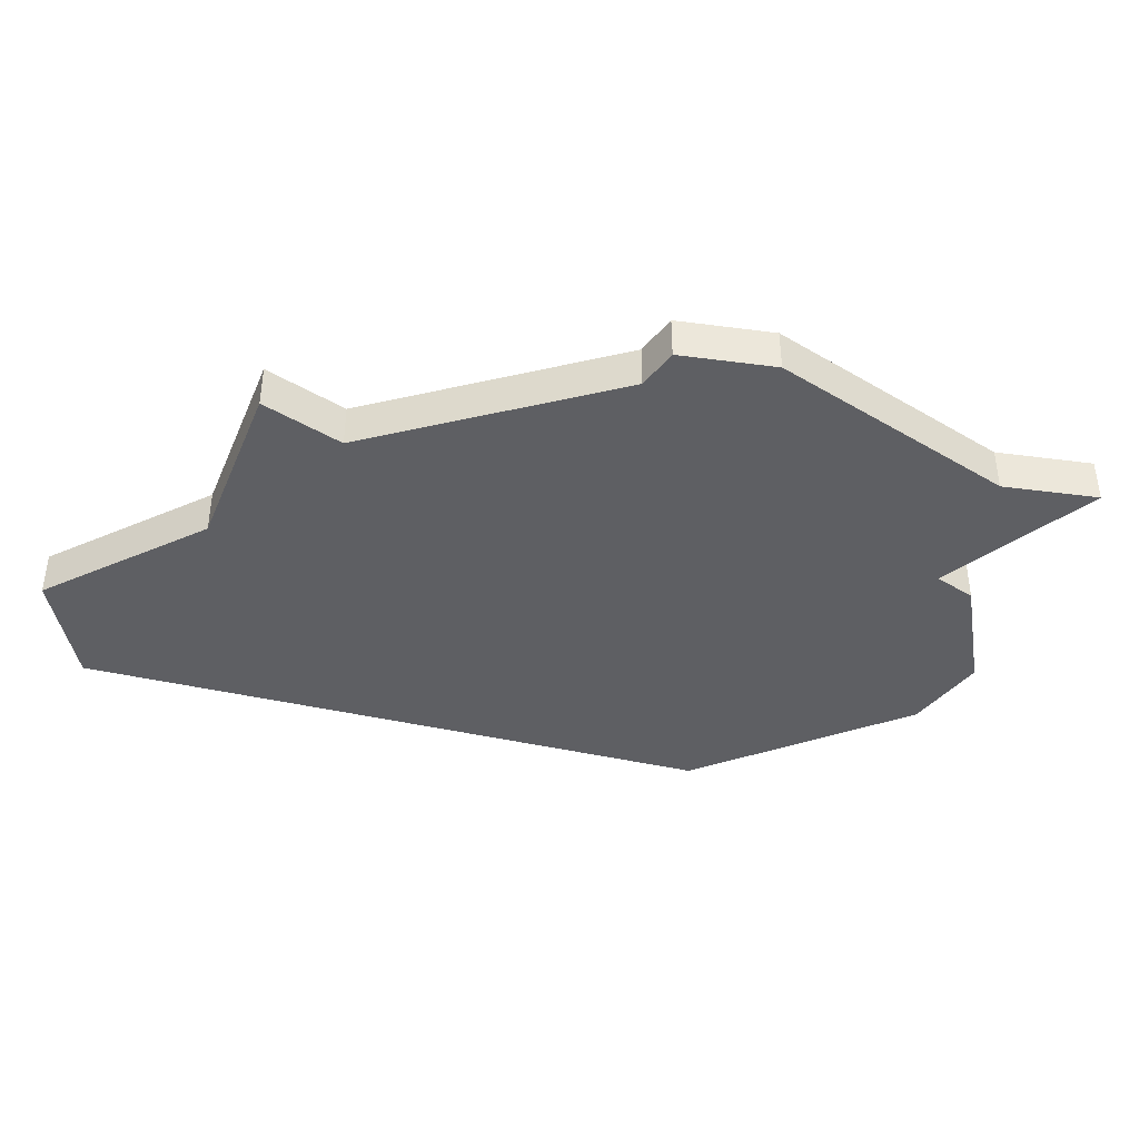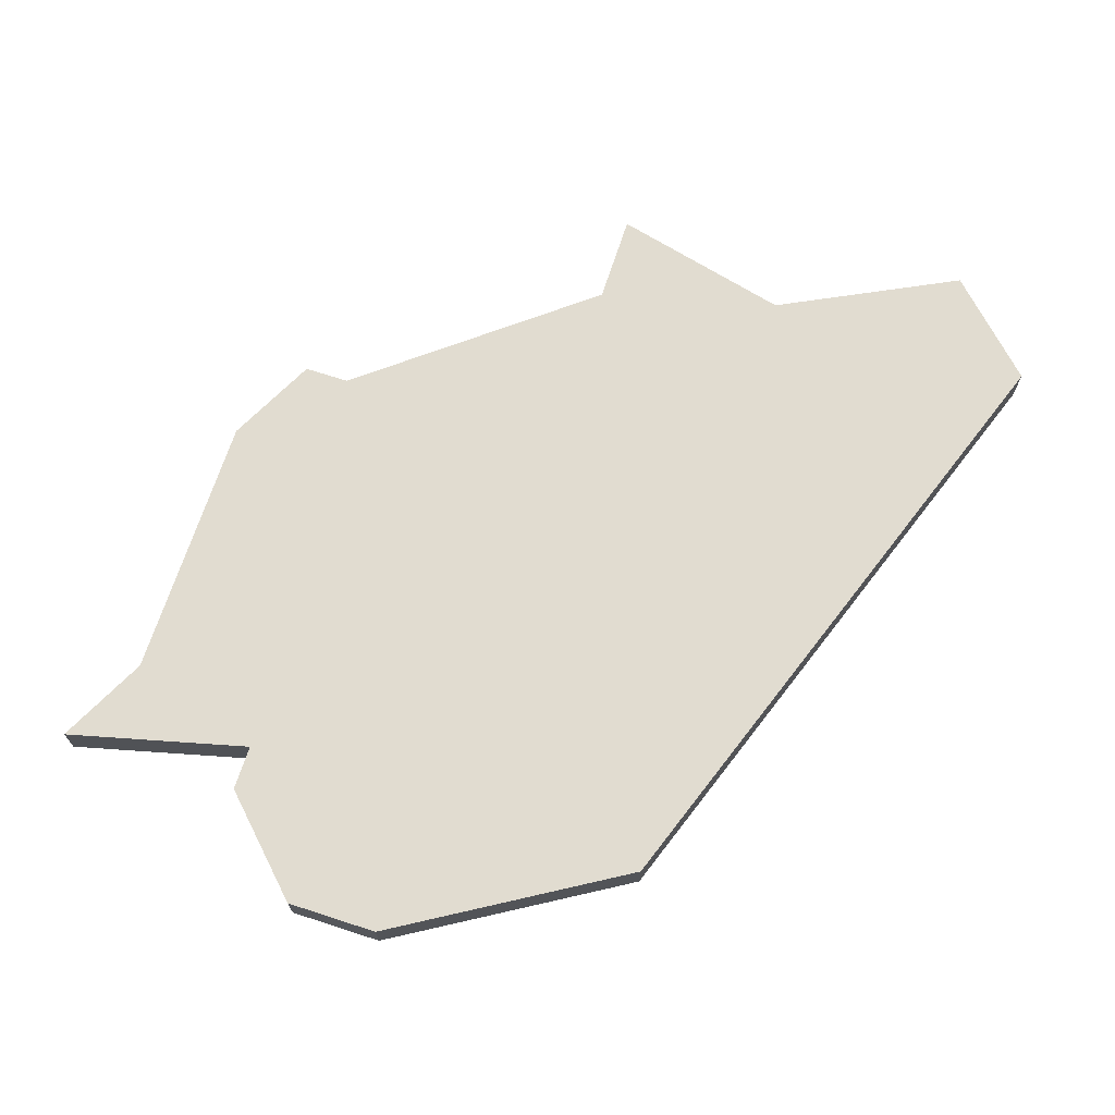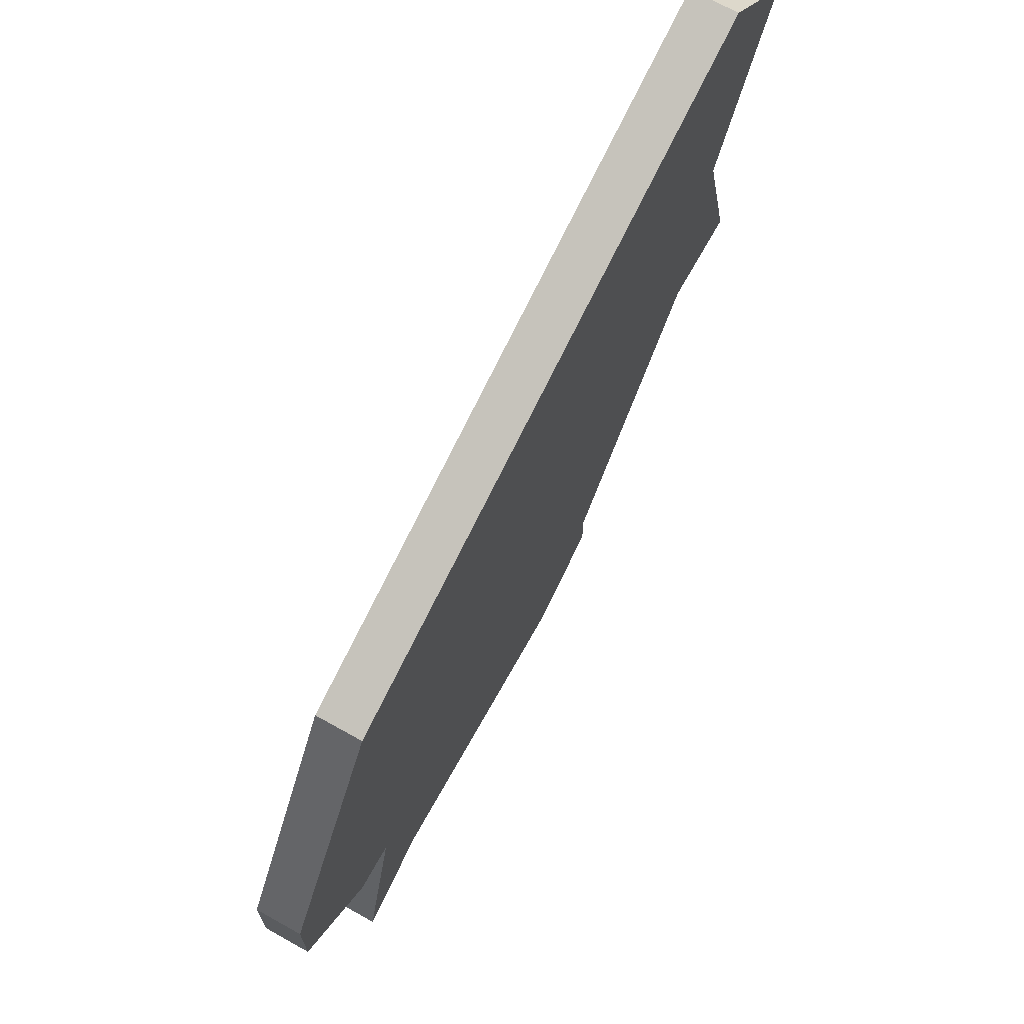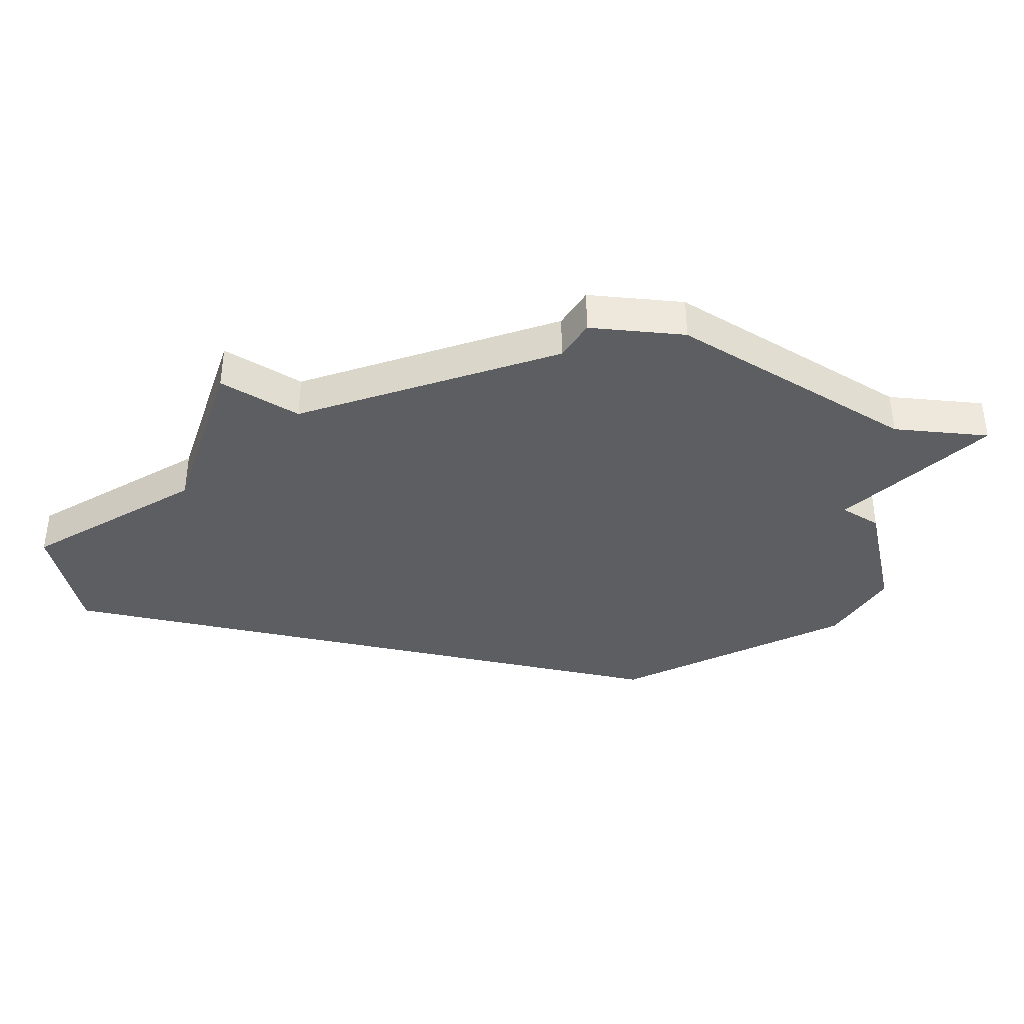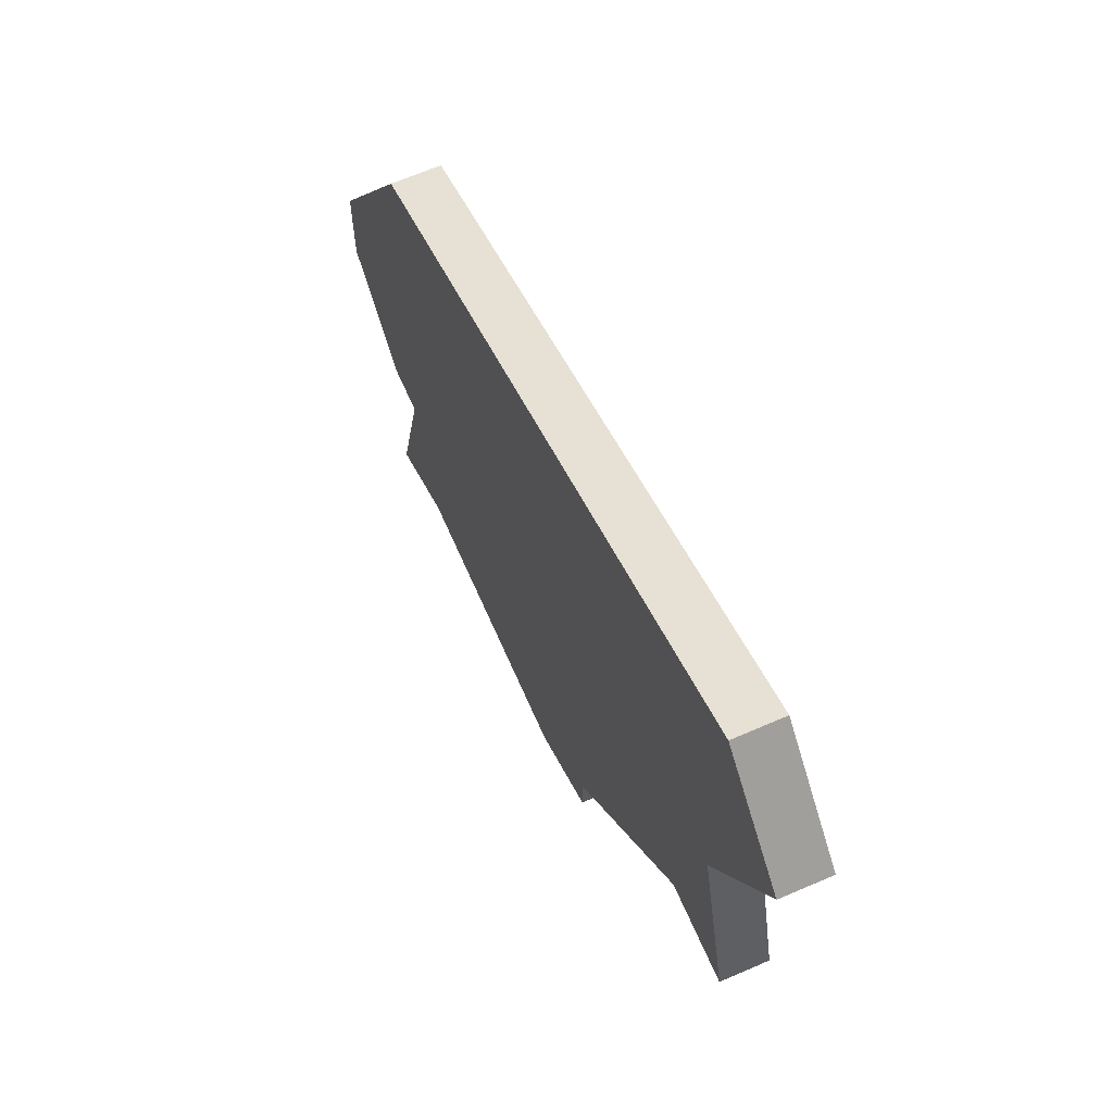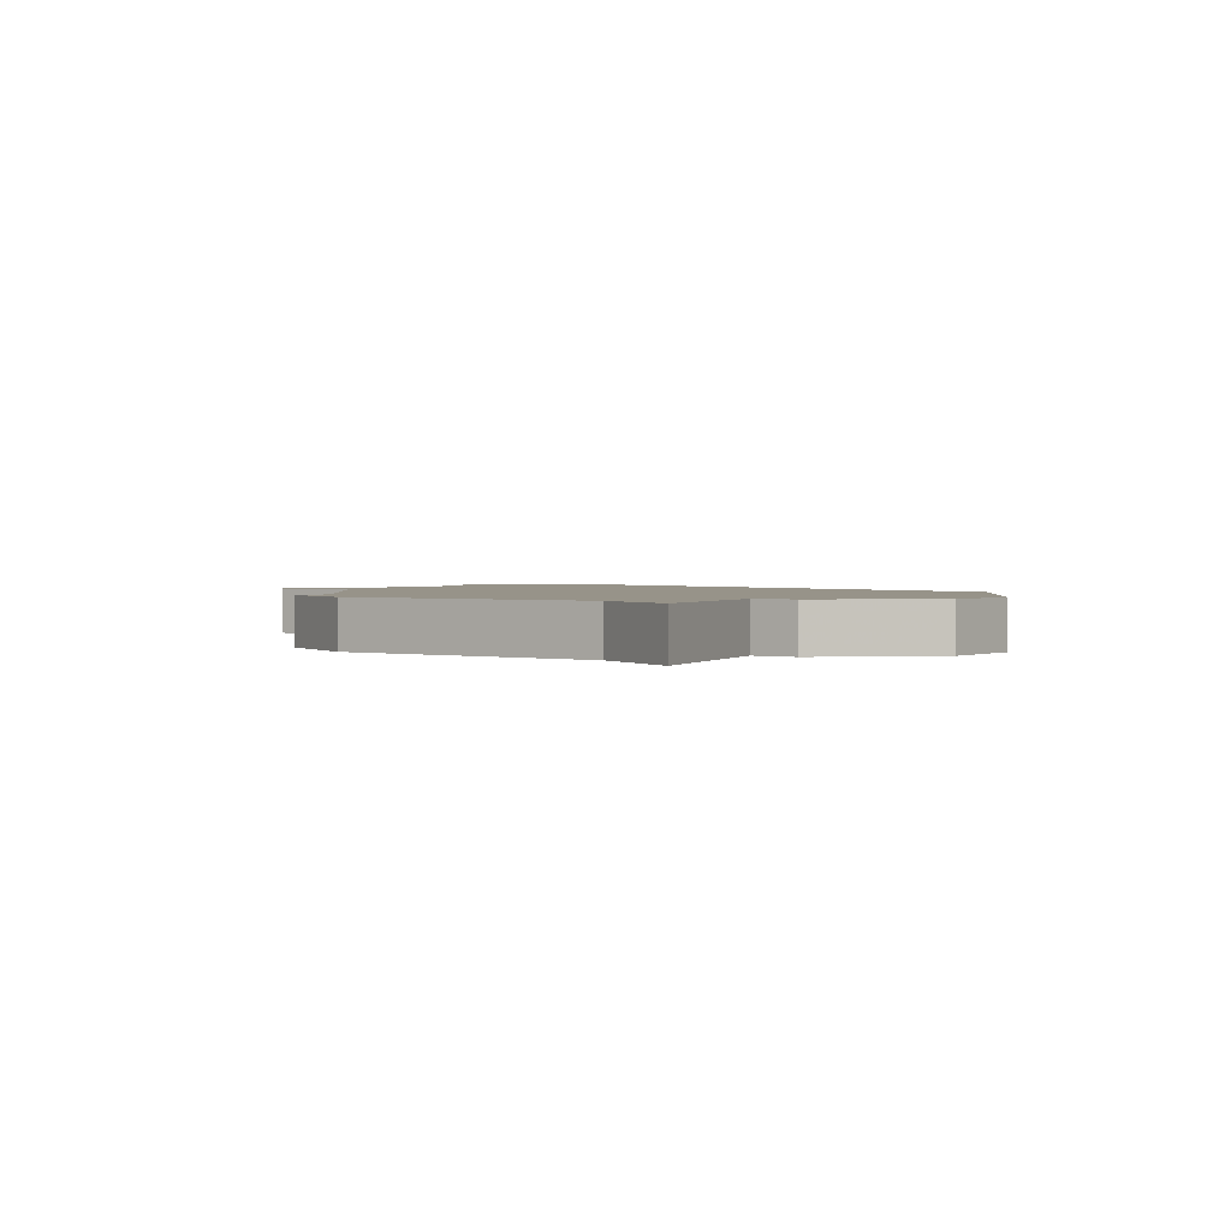
<metadata>
{"format":"obj","ext":"obj","renderer":"f3d","projection":"perspective","resolution":1024,"background":"white","views":[{"elev":-40.7,"azim":-35.7,"up":"+Z"},{"elev":69.4,"azim":108.0,"up":"+Z"},{"elev":69.9,"azim":119.2,"up":"+Y"},{"elev":-37.9,"azim":-32.5,"up":"+Z"},{"elev":65.6,"azim":-113.6,"up":"+Y"},{"elev":1.5,"azim":35.7,"up":"+Z"}]}
</metadata>
<code>
v 3028 -768 0
v 3026 -770 0
v 3028 -774 0
v 3027 -778 0
v 3029 -778 0
v 3033 -783 0
v 3033 -784 0
v 3035 -785 0
v 3041 -785 0
v 3043 -786 0
v 3042 -782 0
v 3043 -782 0
v 3045 -780 0
v 3045 -778 0
v 3042 -773 0
v 3028 -768 1
v 3026 -770 1
v 3028 -774 1
v 3027 -778 1
v 3029 -778 1
v 3033 -783 1
v 3033 -784 1
v 3035 -785 1
v 3041 -785 1
v 3043 -786 1
v 3042 -782 1
v 3043 -782 1
v 3045 -780 1
v 3045 -778 1
v 3042 -773 1
f 2 1 15
f 5 4 3
f 8 7 6
f 11 10 9
f 13 12 11
f 15 14 13
f 3 2 15
f 6 5 3
f 9 8 6
f 15 13 11
f 6 3 15
f 11 9 6
f 6 15 11
f 30 16 17
f 18 19 20
f 21 22 23
f 24 25 26
f 26 27 28
f 28 29 30
f 30 17 18
f 18 20 21
f 21 23 24
f 26 28 30
f 30 18 21
f 21 24 26
f 26 30 21
f 17 16 2
f 2 16 1
f 18 17 3
f 3 17 2
f 19 18 4
f 4 18 3
f 20 19 5
f 5 19 4
f 21 20 6
f 6 20 5
f 22 21 7
f 7 21 6
f 23 22 8
f 8 22 7
f 24 23 9
f 9 23 8
f 25 24 10
f 10 24 9
f 26 25 11
f 11 25 10
f 27 26 12
f 12 26 11
f 28 27 13
f 13 27 12
f 29 28 14
f 14 28 13
f 16 30 1
f 1 30 15
f 30 29 15
f 15 29 14

</code>
